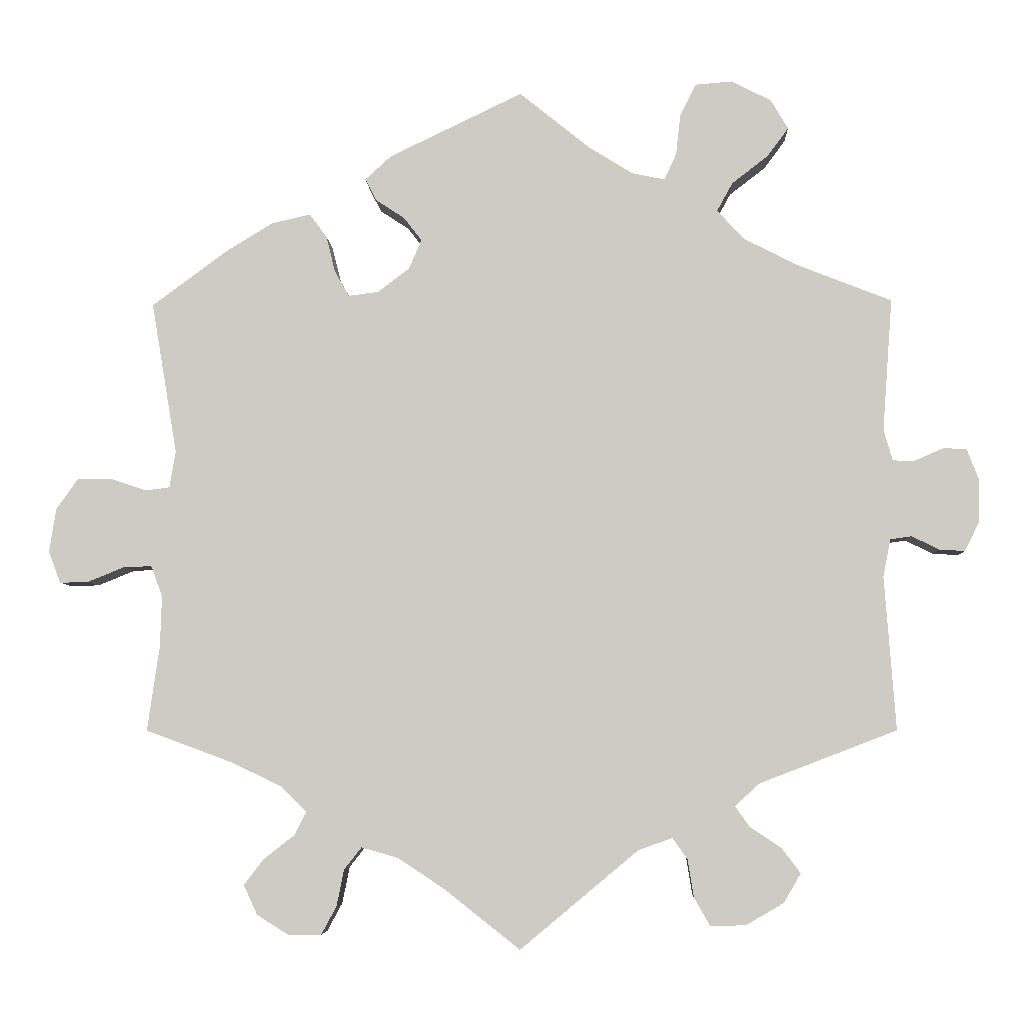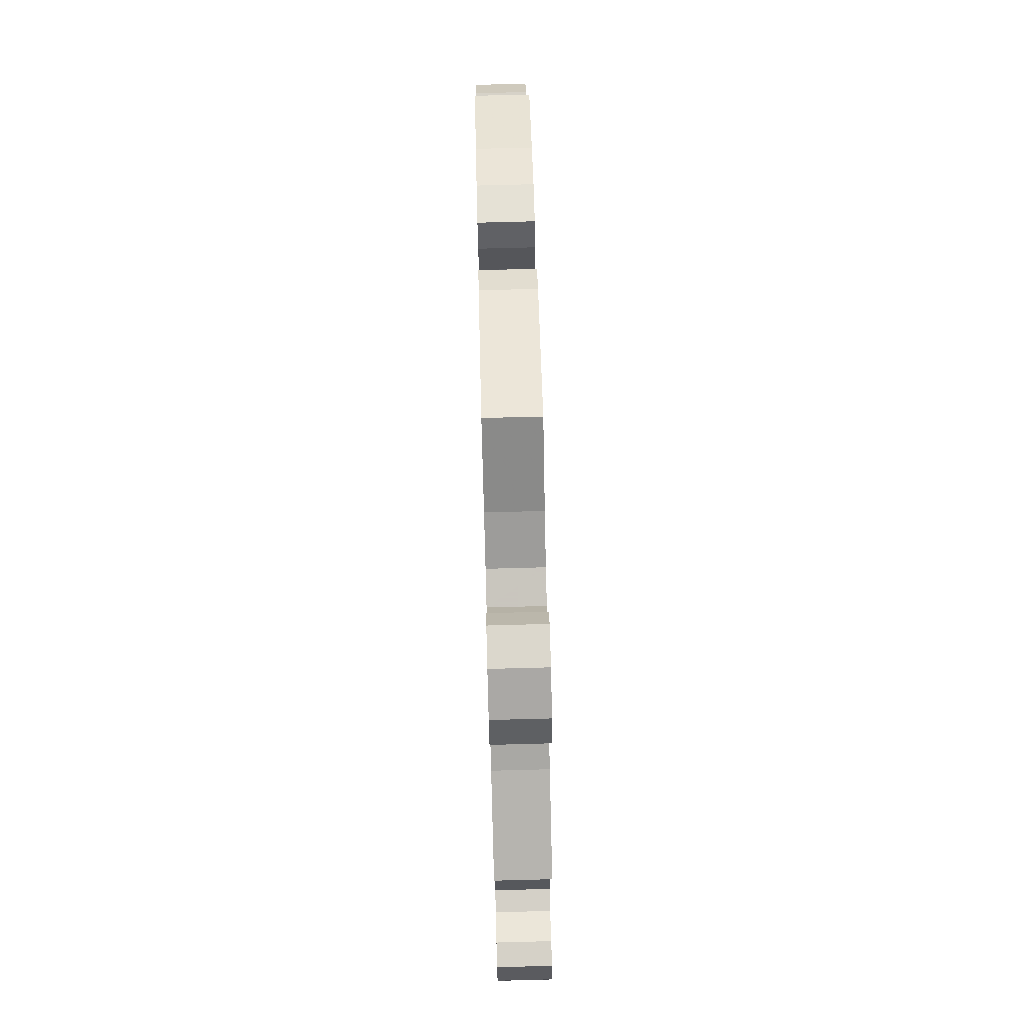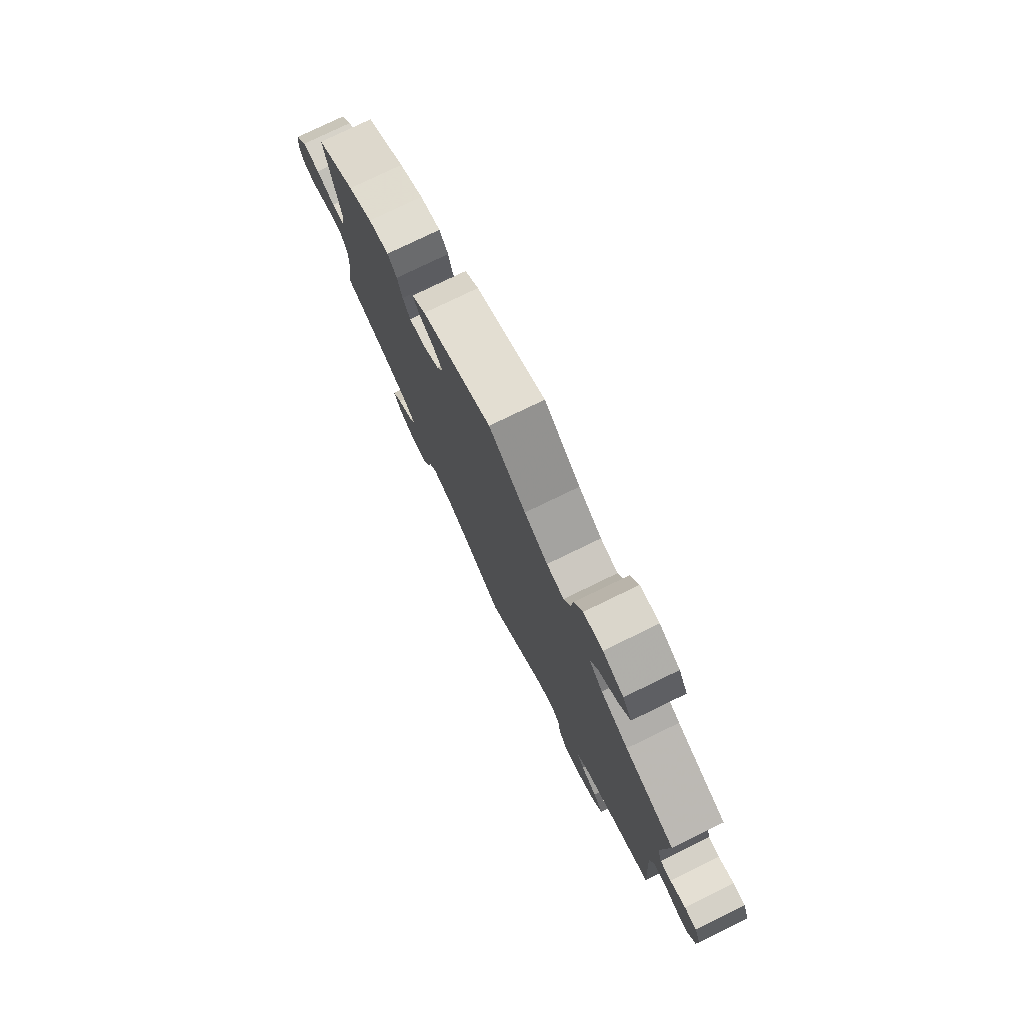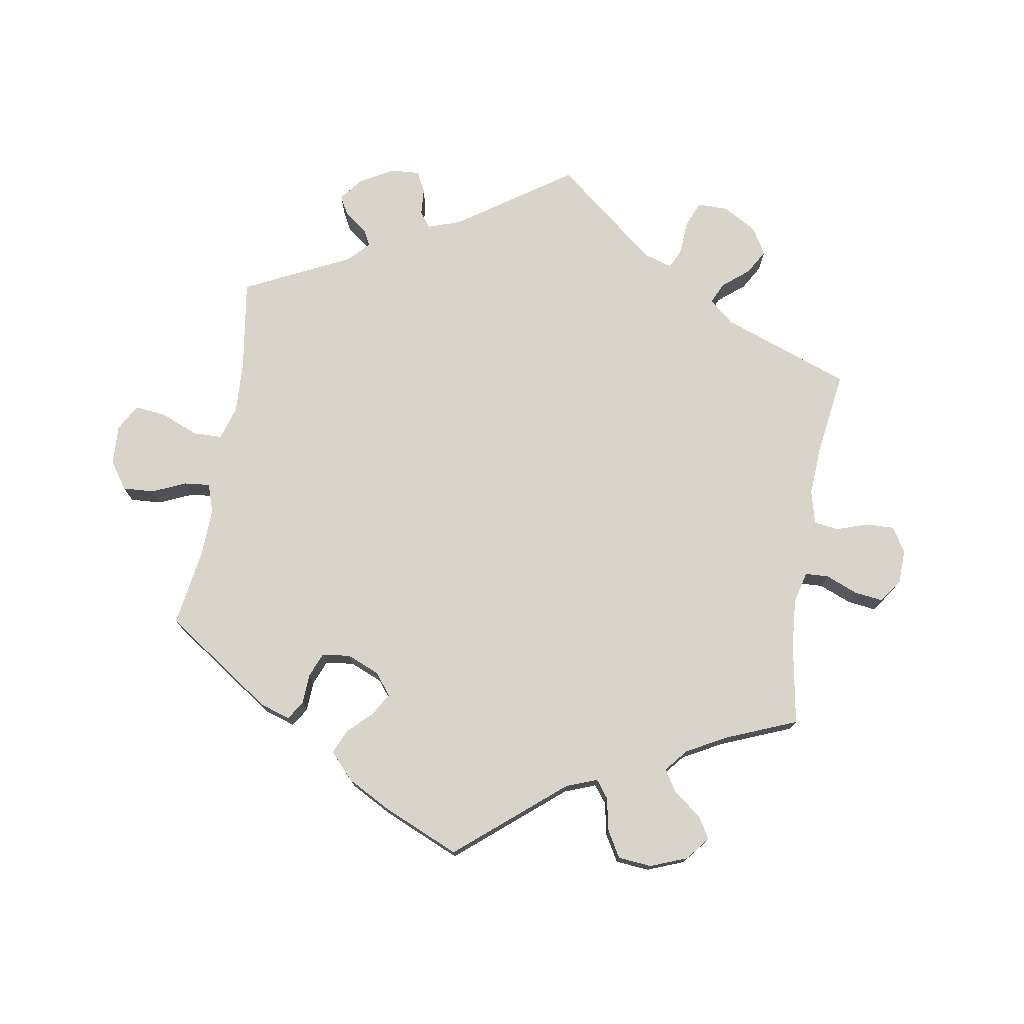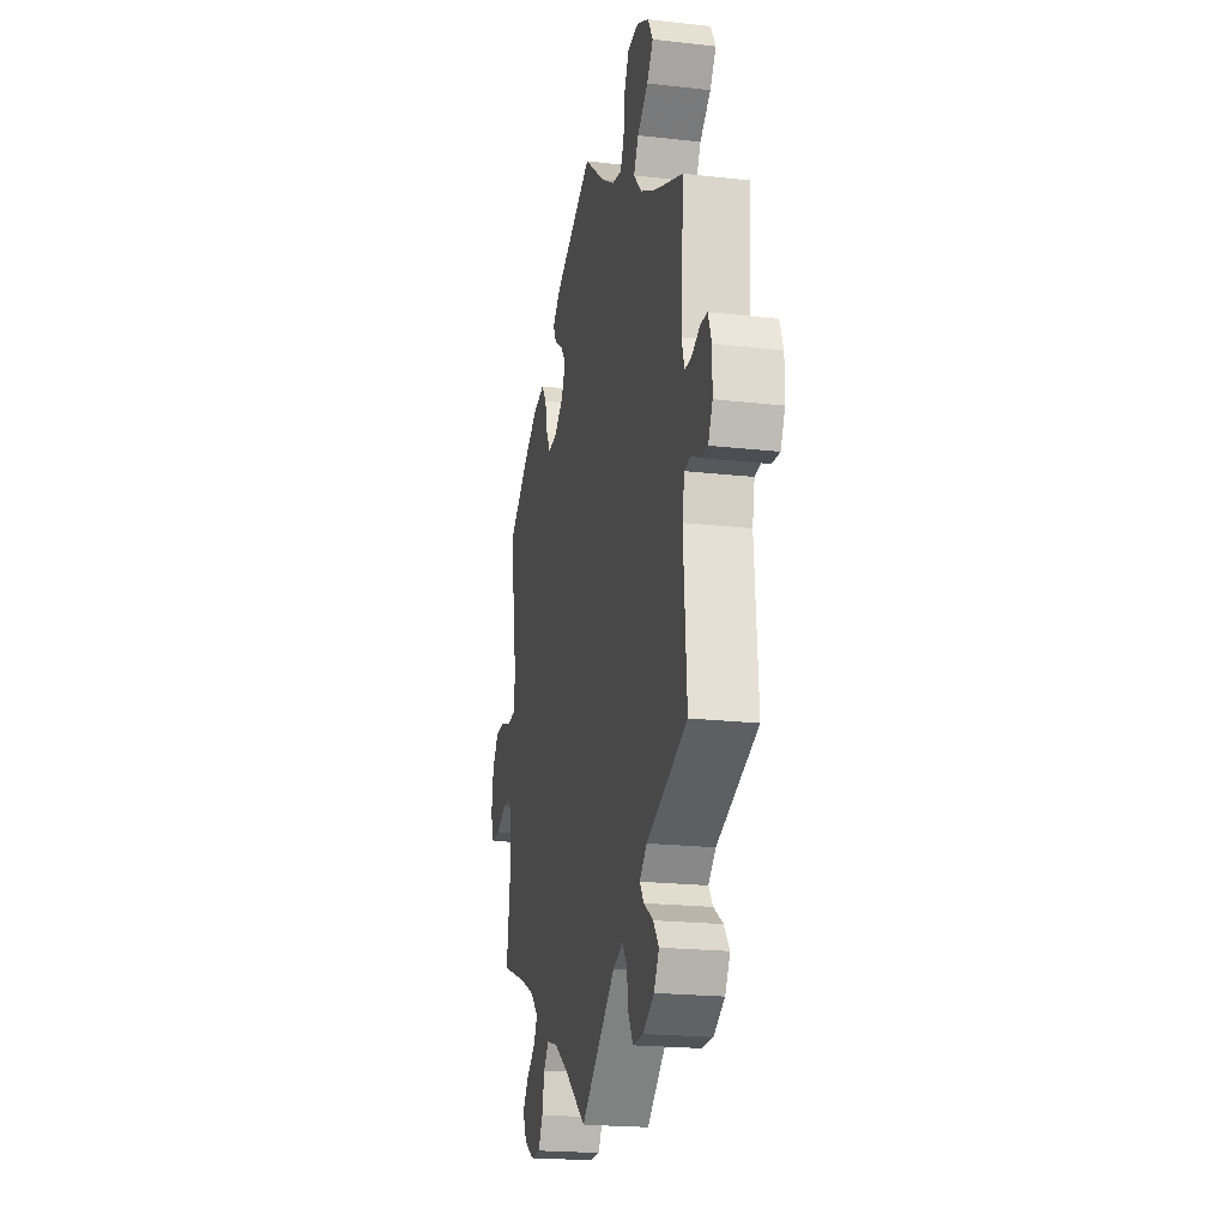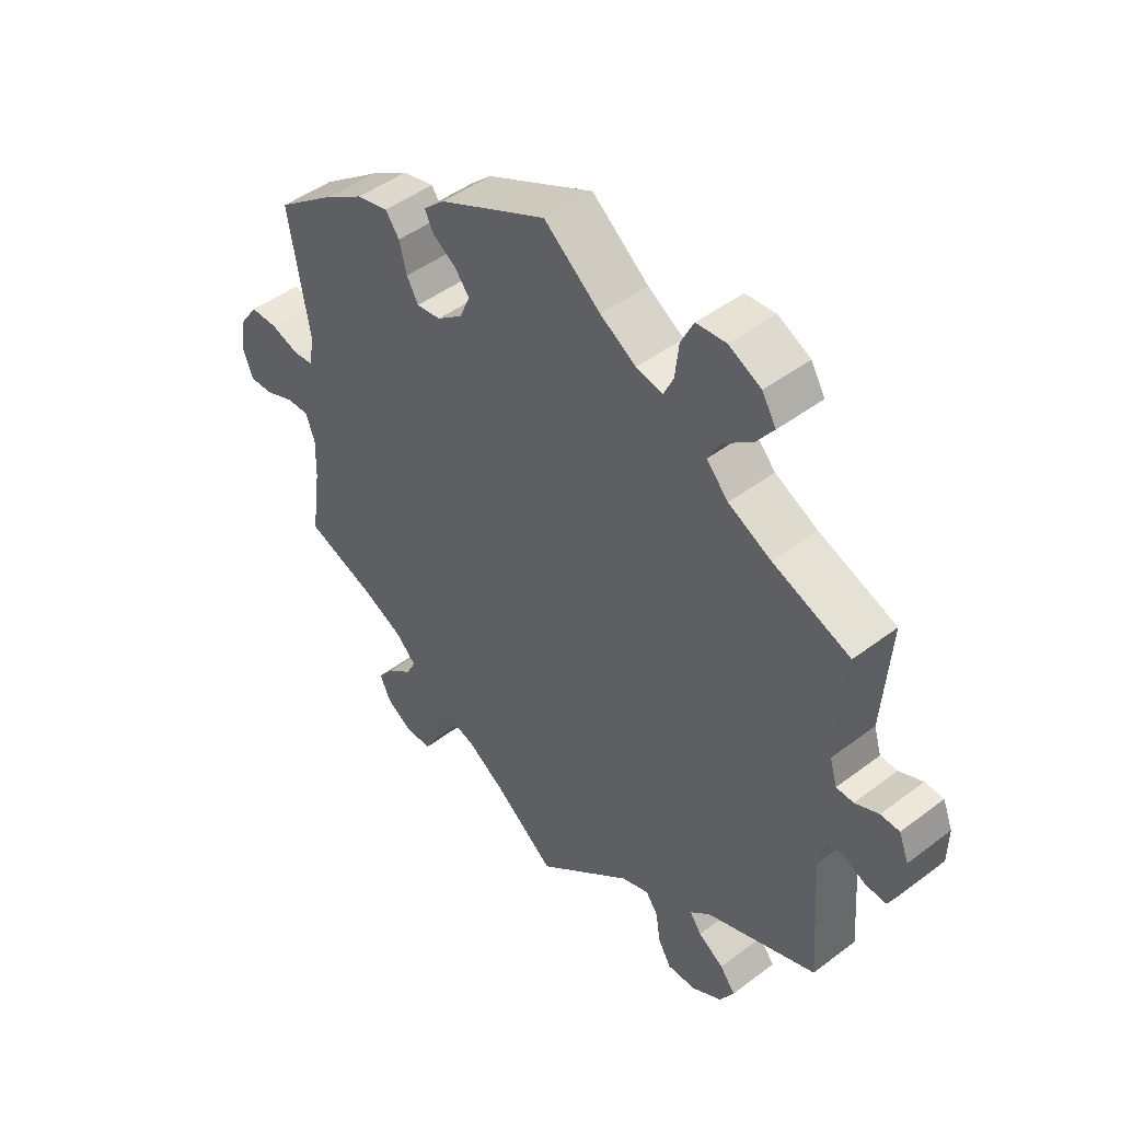
<metadata>
{"format":"obj","ext":"obj","renderer":"f3d","projection":"perspective","resolution":1024,"background":"white","views":[{"elev":-5.5,"azim":-177.6,"up":"+Z"},{"elev":77.9,"azim":-91.5,"up":"+Z"},{"elev":77.5,"azim":-115.9,"up":"+Z"},{"elev":75.3,"azim":69.3,"up":"+Y"},{"elev":-20.6,"azim":-101.7,"up":"+Z"},{"elev":46.5,"azim":-130.8,"up":"+Z"}]}
</metadata>
<code>
v 0.176 0.07 0.493
v 0.211 0.07 0.461
v 0.196 0.07 0.432
v 0.158 0.07 0.407
v 0.134 0.07 0.376
v 0.151 0.07 0.337
v 0.193 0.07 0.305
v 0.233 0.07 0.3
v 0.252 0.07 0.334
v 0.264 0.07 0.382
v 0.287 0.07 0.413
v 0.339 0.07 0.401
v 0.401 0.07 0.363
v 0.501 0.07 0.289
v 0.467 0.07 0.088
v 0.475 0.07 0.039
v 0.507 0.07 0.035
v 0.555 0.07 0.051
v 0.6 0.07 0.051
v 0.629 0.07 0.01
v 0.638 0.07 -0.048
v 0.622 0.07 -0.09
v 0.584 0.07 -0.089
v 0.535 0.07 -0.069
v 0.498 0.07 -0.068
v 0.483 0.07 -0.109
v 0.485 0.07 -0.176
v 0.501 0.07 -0.289
v 0.385 0.07 -0.332
v 0.32 0.07 -0.363
v 0.285 0.07 -0.397
v 0.301 0.07 -0.428
v 0.342 0.07 -0.46
v 0.368 0.07 -0.494
v 0.35 0.07 -0.533
v 0.307 0.07 -0.56
v 0.264 0.07 -0.559
v 0.244 0.07 -0.522
v 0.234 0.07 -0.473
v 0.211 0.07 -0.444
v 0.162 0.07 -0.458
v 0.1 0.07 -0.499
v 0 0.07 -0.578
v -0.157 0.07 -0.447
v -0.202 0.07 -0.431
v -0.222 0.07 -0.459
v -0.23 0.07 -0.509
v -0.251 0.07 -0.546
v -0.298 0.07 -0.545
v -0.348 0.07 -0.516
v -0.371 0.07 -0.477
v -0.346 0.07 -0.444
v -0.304 0.07 -0.416
v -0.285 0.07 -0.389
v -0.318 0.07 -0.359
v -0.5 0.07 -0.289
v -0.485 0.07 -0.085
v -0.495 0.07 -0.035
v -0.523 0.07 -0.031
v -0.56 0.07 -0.049
v -0.594 0.07 -0.051
v -0.613 0.07 -0.012
v -0.614 0.07 0.045
v -0.598 0.07 0.086
v -0.567 0.07 0.087
v -0.528 0.07 0.07
v -0.5 0.07 0.071
v -0.488 0.07 0.112
v -0.501 0.07 0.288
v -0.374 0.07 0.338
v -0.304 0.07 0.374
v -0.268 0.07 0.413
v -0.289 0.07 0.451
v -0.337 0.07 0.488
v -0.365 0.07 0.526
v -0.342 0.07 0.565
v -0.289 0.07 0.592
v -0.24 0.07 0.588
v -0.219 0.07 0.546
v -0.213 0.07 0.492
v -0.197 0.07 0.457
v -0.153 0.07 0.466
v -0.094 0.07 0.503
v -0.001 0.07 0.578
v 0.176 0 0.493
v 0.211 0 0.461
v 0.196 0 0.432
v 0.158 0 0.407
v 0.134 0 0.376
v 0.151 0 0.337
v 0.193 0 0.305
v 0.233 0 0.3
v 0.252 0 0.334
v 0.264 0 0.382
v 0.287 0 0.413
v 0.339 0 0.401
v 0.401 0 0.363
v 0.501 0 0.289
v 0.467 0 0.088
v 0.475 0 0.039
v 0.507 0 0.035
v 0.555 0 0.051
v 0.6 0 0.051
v 0.629 0 0.01
v 0.638 0 -0.048
v 0.622 0 -0.09
v 0.584 0 -0.089
v 0.535 0 -0.069
v 0.498 0 -0.068
v 0.483 0 -0.109
v 0.485 0 -0.176
v 0.501 0 -0.289
v 0.385 0 -0.332
v 0.32 0 -0.363
v 0.285 0 -0.397
v 0.301 0 -0.428
v 0.342 0 -0.46
v 0.368 0 -0.494
v 0.35 0 -0.533
v 0.307 0 -0.56
v 0.264 0 -0.559
v 0.244 0 -0.522
v 0.234 0 -0.473
v 0.211 0 -0.444
v 0.162 0 -0.458
v 0.1 0 -0.499
v 0 0 -0.578
v -0.157 0 -0.447
v -0.202 0 -0.431
v -0.222 0 -0.459
v -0.23 0 -0.509
v -0.251 0 -0.546
v -0.298 0 -0.545
v -0.348 0 -0.516
v -0.371 0 -0.477
v -0.346 0 -0.444
v -0.304 0 -0.416
v -0.285 0 -0.389
v -0.318 0 -0.359
v -0.5 0 -0.289
v -0.485 0 -0.085
v -0.495 0 -0.035
v -0.523 0 -0.031
v -0.56 0 -0.049
v -0.594 0 -0.051
v -0.613 0 -0.012
v -0.614 0 0.045
v -0.598 0 0.086
v -0.567 0 0.087
v -0.528 0 0.07
v -0.5 0 0.071
v -0.488 0 0.112
v -0.501 0 0.288
v -0.374 0 0.338
v -0.304 0 0.374
v -0.268 0 0.413
v -0.289 0 0.451
v -0.337 0 0.488
v -0.365 0 0.526
v -0.342 0 0.565
v -0.289 0 0.592
v -0.24 0 0.588
v -0.219 0 0.546
v -0.213 0 0.492
v -0.197 0 0.457
v -0.153 0 0.466
v -0.094 0 0.503
v -0.001 0 0.578
f 83 84 1 2
f 82 83 2 3
f 81 82 3 4
f 77 78 79 80
f 77 80 81
f 76 77 81
f 73 74 75 76
f 72 73 76 81
f 71 72 81 4
f 68 69 70
f 67 68 70 71
f 63 64 65 66
f 63 66 67
f 62 63 67
f 59 60 61 62
f 58 59 62 67
f 57 58 67 71
f 55 56 57 71
f 50 51 52 53
f 50 53 54
f 49 50 54
f 46 47 48 49
f 45 46 49 54
f 44 45 54 55
f 42 43 44
f 41 42 44 55
f 36 37 38 39
f 36 39 40
f 35 36 40
f 32 33 34 35
f 31 32 35 40
f 30 31 40 41
f 27 28 29
f 26 27 29 30
f 25 26 30 41
f 21 22 23 24
f 21 24 25
f 20 21 25
f 17 18 19 20
f 16 17 20 25
f 12 13 14 15
f 12 15 16
f 9 10 11 12
f 8 9 12 16
f 7 8 16 25
f 71 4 5
f 71 5 6
f 25 41 55 71
f 6 7 25 71
f 86 85 168 167
f 87 86 167 166
f 88 87 166 165
f 164 163 162 161
f 165 164 161
f 165 161 160
f 160 159 158 157
f 165 160 157 156
f 88 165 156 155
f 154 153 152
f 155 154 152 151
f 150 149 148 147
f 151 150 147
f 151 147 146
f 146 145 144 143
f 151 146 143 142
f 155 151 142 141
f 155 141 140 139
f 137 136 135 134
f 138 137 134
f 138 134 133
f 133 132 131 130
f 138 133 130 129
f 139 138 129 128
f 128 127 126
f 139 128 126 125
f 123 122 121 120
f 124 123 120
f 124 120 119
f 119 118 117 116
f 124 119 116 115
f 125 124 115 114
f 113 112 111
f 114 113 111 110
f 125 114 110 109
f 108 107 106 105
f 109 108 105
f 109 105 104
f 104 103 102 101
f 109 104 101 100
f 99 98 97 96
f 100 99 96
f 96 95 94 93
f 100 96 93 92
f 109 100 92 91
f 89 88 155
f 90 89 155
f 155 139 125 109
f 155 109 91 90
f 1 85 86 2
f 2 86 87 3
f 3 87 88 4
f 4 88 89 5
f 5 89 90 6
f 6 90 91 7
f 7 91 92 8
f 8 92 93 9
f 9 93 94 10
f 10 94 95 11
f 11 95 96 12
f 12 96 97 13
f 13 97 98 14
f 14 98 99 15
f 15 99 100 16
f 16 100 101 17
f 17 101 102 18
f 18 102 103 19
f 19 103 104 20
f 20 104 105 21
f 21 105 106 22
f 22 106 107 23
f 23 107 108 24
f 24 108 109 25
f 25 109 110 26
f 26 110 111 27
f 27 111 112 28
f 28 112 113 29
f 29 113 114 30
f 30 114 115 31
f 31 115 116 32
f 32 116 117 33
f 33 117 118 34
f 34 118 119 35
f 35 119 120 36
f 36 120 121 37
f 37 121 122 38
f 38 122 123 39
f 39 123 124 40
f 40 124 125 41
f 41 125 126 42
f 42 126 127 43
f 43 127 128 44
f 44 128 129 45
f 45 129 130 46
f 46 130 131 47
f 47 131 132 48
f 48 132 133 49
f 49 133 134 50
f 50 134 135 51
f 51 135 136 52
f 52 136 137 53
f 53 137 138 54
f 54 138 139 55
f 55 139 140 56
f 56 140 141 57
f 57 141 142 58
f 58 142 143 59
f 59 143 144 60
f 60 144 145 61
f 61 145 146 62
f 62 146 147 63
f 63 147 148 64
f 64 148 149 65
f 65 149 150 66
f 66 150 151 67
f 67 151 152 68
f 68 152 153 69
f 69 153 154 70
f 70 154 155 71
f 71 155 156 72
f 72 156 157 73
f 73 157 158 74
f 74 158 159 75
f 75 159 160 76
f 76 160 161 77
f 77 161 162 78
f 78 162 163 79
f 79 163 164 80
f 80 164 165 81
f 81 165 166 82
f 82 166 167 83
f 83 167 168 84
f 84 168 85 1

</code>
